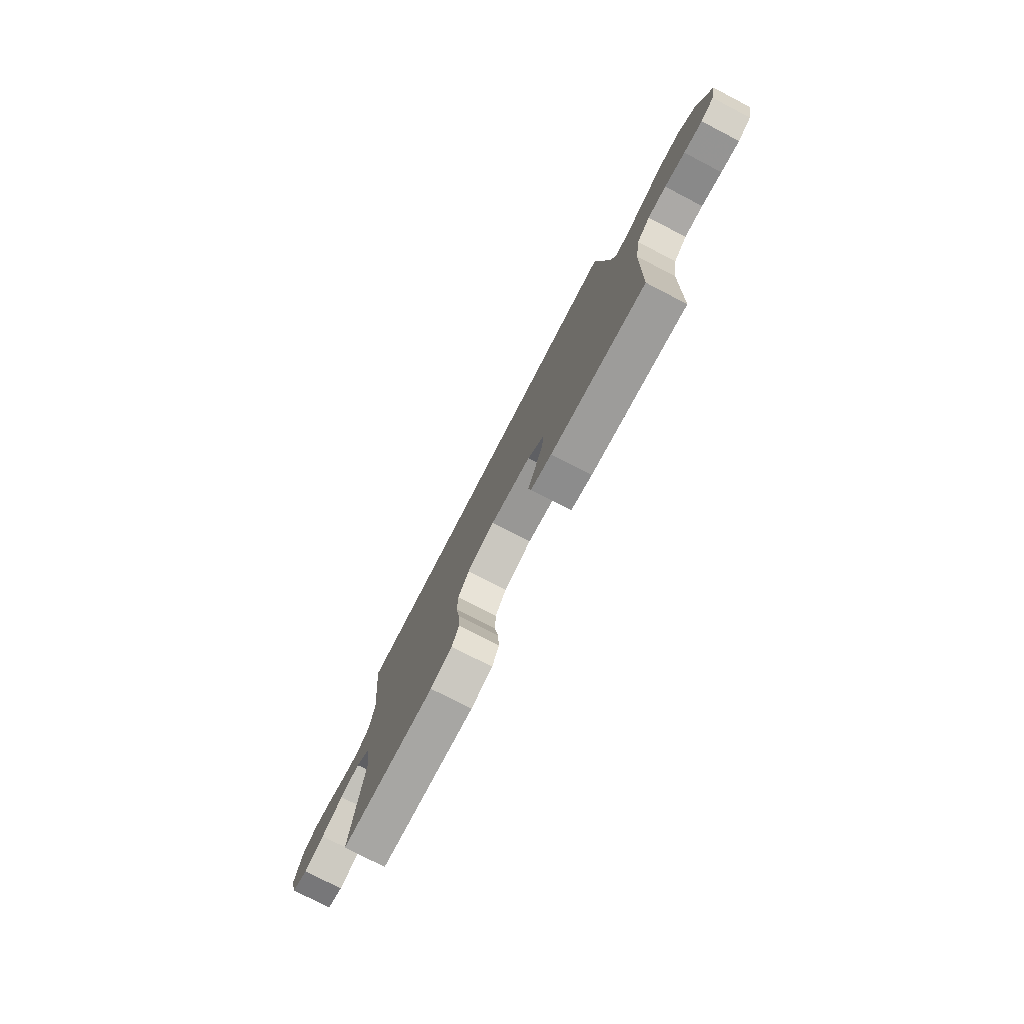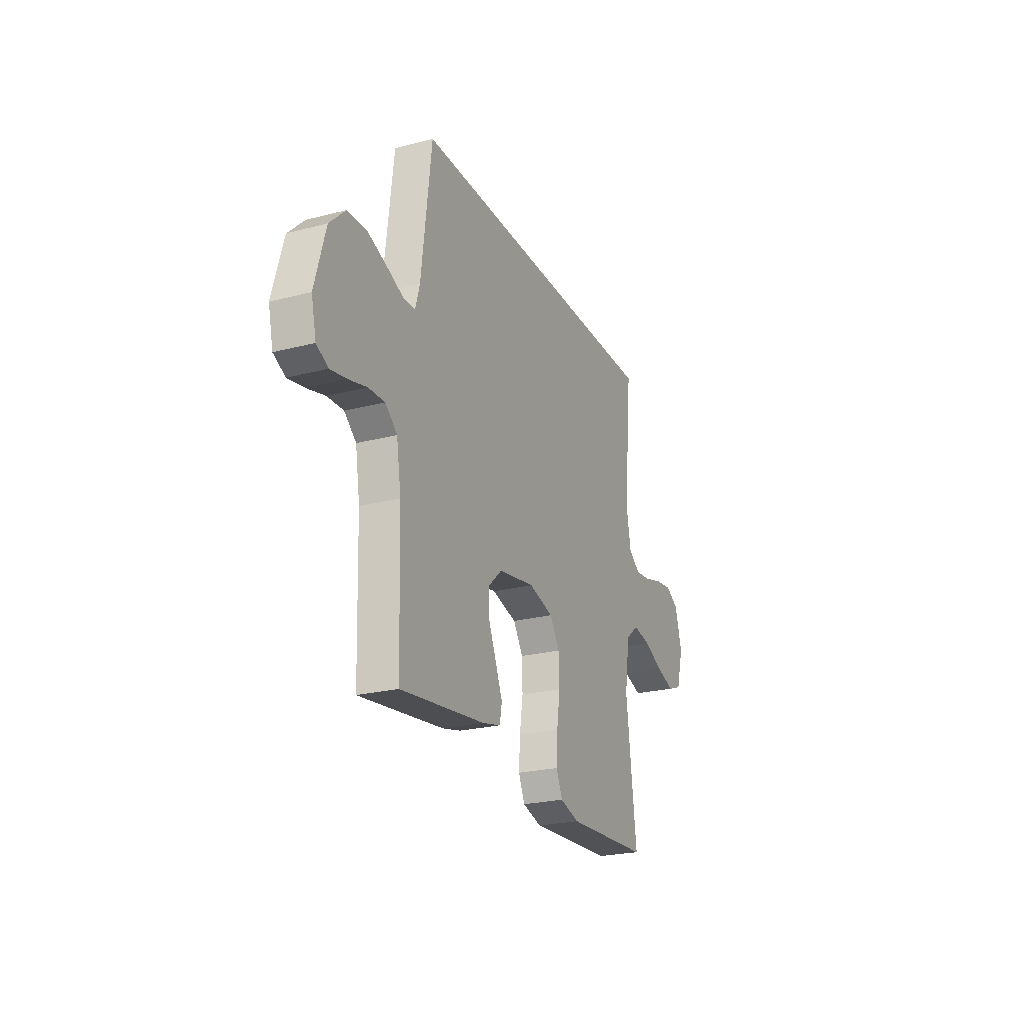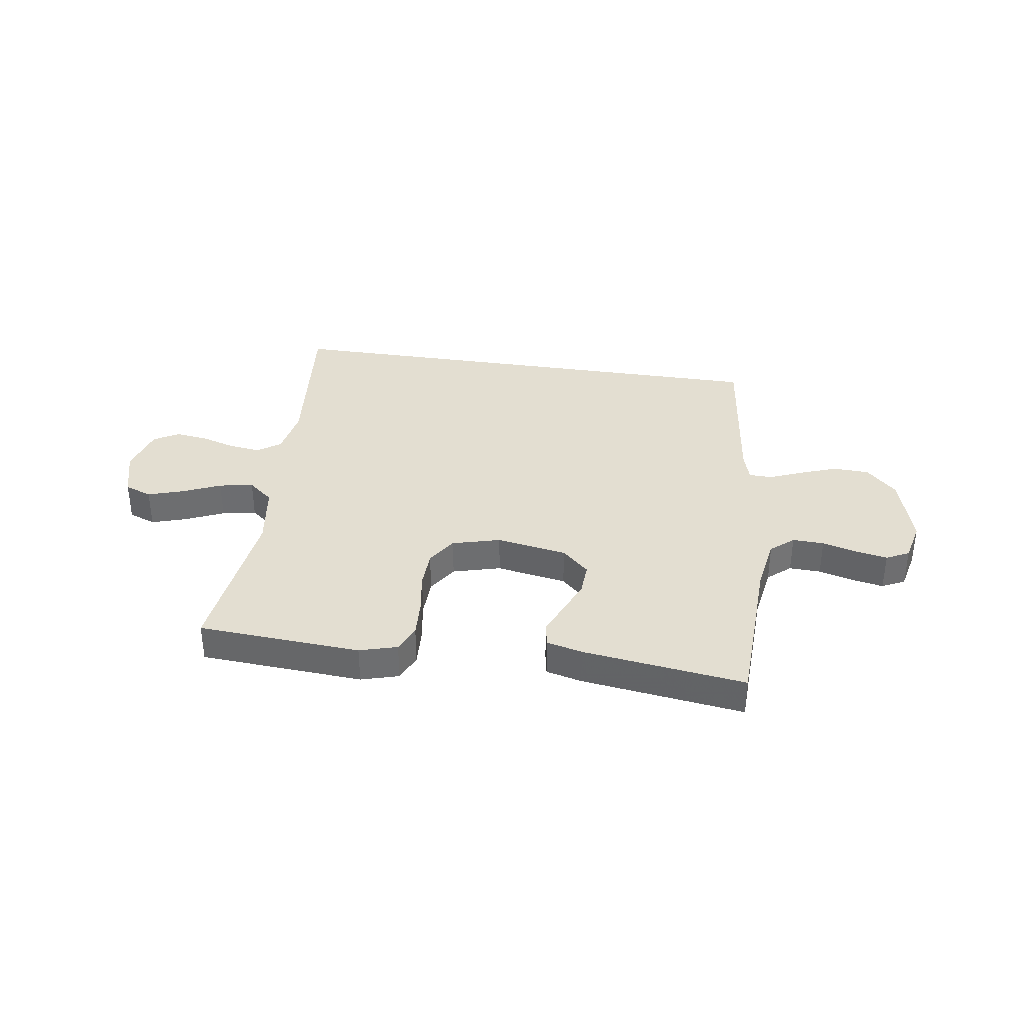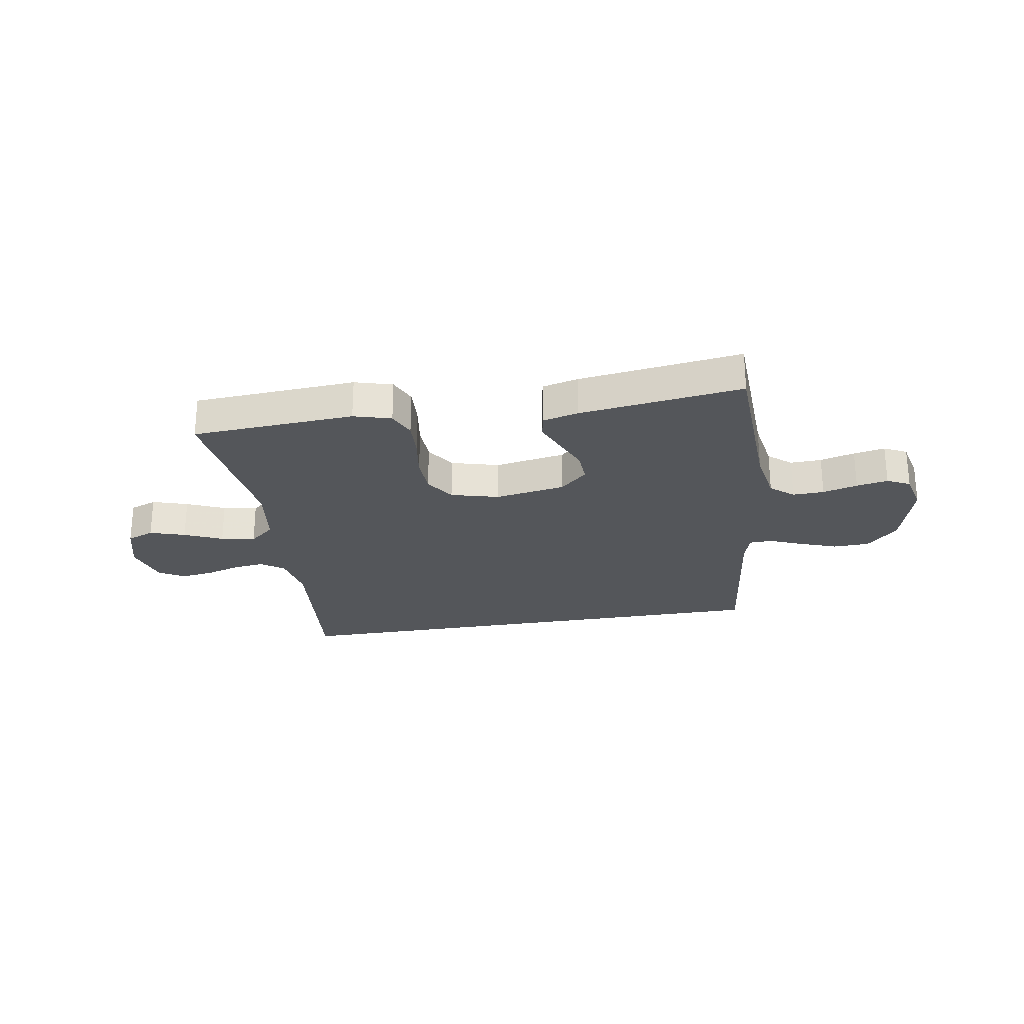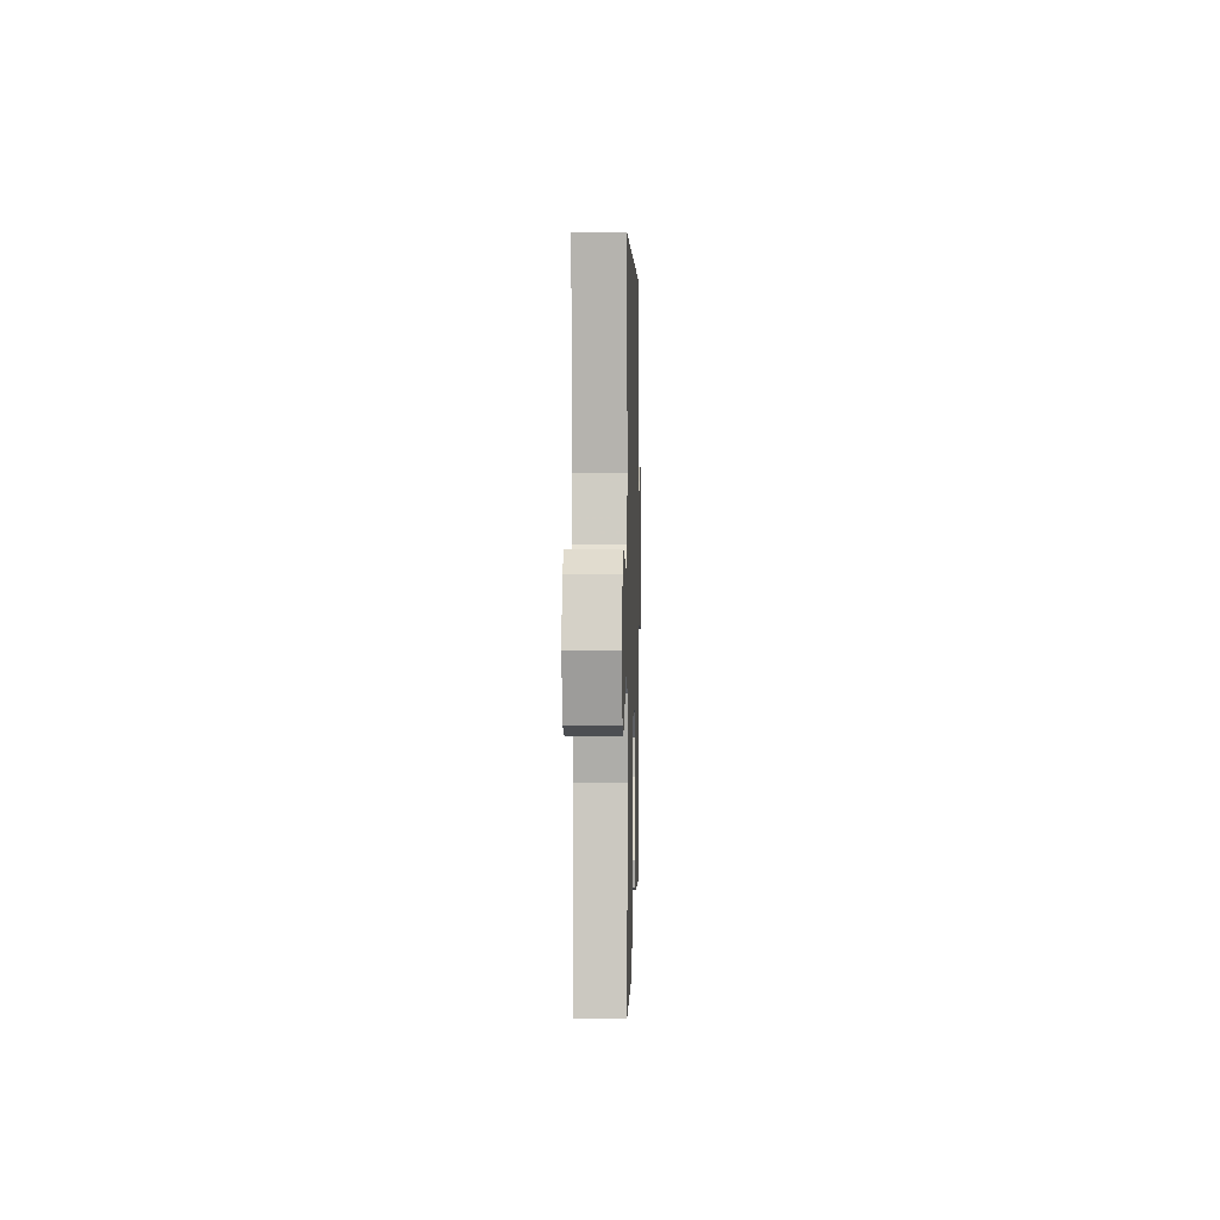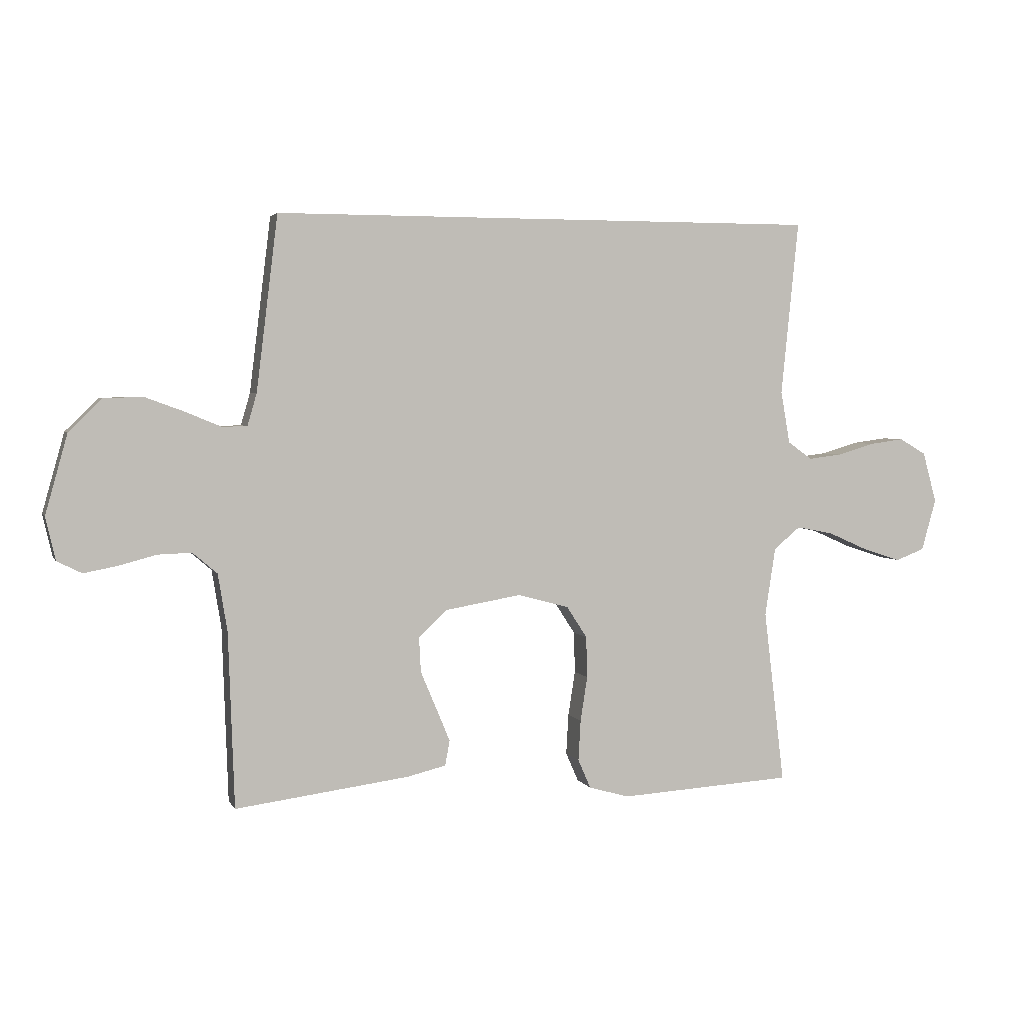
<metadata>
{"format":"obj","ext":"obj","renderer":"f3d","projection":"perspective","resolution":1024,"background":"white","views":[{"elev":-77.4,"azim":-117.4,"up":"+Z"},{"elev":-24.0,"azim":-66.7,"up":"+Z"},{"elev":36.1,"azim":-171.3,"up":"+Y"},{"elev":-25.7,"azim":-170.3,"up":"+Y"},{"elev":4.0,"azim":91.5,"up":"+Z"},{"elev":3.5,"azim":-16.4,"up":"+Z"}]}
</metadata>
<code>
v 0.5 0.07 -0.5
v 0.2 0.07 -0.518
v 0.131 0.07 -0.498
v 0.109 0.07 -0.448
v 0.113 0.07 -0.378
v 0.125 0.07 -0.301
v 0.123 0.07 -0.23
v 0.088 0.07 -0.176
v 0 0.07 -0.152
v -0.13 0.07 -0.174
v -0.18 0.07 -0.22
v -0.177 0.07 -0.28
v -0.15 0.07 -0.344
v -0.126 0.07 -0.402
v -0.134 0.07 -0.445
v -0.2 0.07 -0.461
v -0.5 0.07 -0.5
v -0.51 0.07 -0.2
v -0.526 0.07 -0.101
v -0.568 0.07 -0.065
v -0.626 0.07 -0.067
v -0.69 0.07 -0.084
v -0.748 0.07 -0.095
v -0.79 0.07 -0.074
v -0.807 0.07 0
v -0.769 0.07 0.136
v -0.712 0.07 0.192
v -0.645 0.07 0.194
v -0.577 0.07 0.169
v -0.517 0.07 0.144
v -0.474 0.07 0.145
v -0.458 0.07 0.2
v -0.421 0.07 0.5
v 0.522 0.07 0.5
v 0.492 0.07 0.2
v 0.508 0.07 0.11
v 0.55 0.07 0.08
v 0.607 0.07 0.087
v 0.671 0.07 0.106
v 0.731 0.07 0.114
v 0.777 0.07 0.087
v 0.801 0.07 0
v 0.776 0.07 -0.089
v 0.726 0.07 -0.108
v 0.661 0.07 -0.087
v 0.591 0.07 -0.056
v 0.528 0.07 -0.044
v 0.482 0.07 -0.082
v 0.464 0.07 -0.2
v 0.5 0 -0.5
v 0.2 0 -0.518
v 0.131 0 -0.498
v 0.109 0 -0.448
v 0.113 0 -0.378
v 0.125 0 -0.301
v 0.123 0 -0.23
v 0.088 0 -0.176
v 0 0 -0.152
v -0.13 0 -0.174
v -0.18 0 -0.22
v -0.177 0 -0.28
v -0.15 0 -0.344
v -0.126 0 -0.402
v -0.134 0 -0.445
v -0.2 0 -0.461
v -0.5 0 -0.5
v -0.51 0 -0.2
v -0.526 0 -0.101
v -0.568 0 -0.065
v -0.626 0 -0.067
v -0.69 0 -0.084
v -0.748 0 -0.095
v -0.79 0 -0.074
v -0.807 0 0
v -0.769 0 0.136
v -0.712 0 0.192
v -0.645 0 0.194
v -0.577 0 0.169
v -0.517 0 0.144
v -0.474 0 0.145
v -0.458 0 0.2
v -0.421 0 0.5
v 0.522 0 0.5
v 0.492 0 0.2
v 0.508 0 0.11
v 0.55 0 0.08
v 0.607 0 0.087
v 0.671 0 0.106
v 0.731 0 0.114
v 0.777 0 0.087
v 0.801 0 0
v 0.776 0 -0.089
v 0.726 0 -0.108
v 0.661 0 -0.087
v 0.591 0 -0.056
v 0.528 0 -0.044
v 0.482 0 -0.082
v 0.464 0 -0.2
f 44 45 46
f 43 44 46
f 42 43 46
f 41 42 46
f 40 41 46
f 39 40 46
f 38 39 46
f 37 38 46 47
f 36 37 47 48
f 32 33 34 35
f 36 48 49
f 35 36 49
f 32 35 49
f 31 32 49
f 28 29 30
f 27 28 30
f 26 27 30
f 25 26 30
f 24 25 30
f 23 24 30
f 22 23 30
f 21 22 30
f 20 21 30 31
f 16 17 18
f 15 16 18
f 14 15 18
f 13 14 18
f 12 13 18
f 11 12 18 19
f 19 20 31
f 11 19 31
f 10 11 31
f 4 5 6
f 3 4 6
f 2 3 6
f 1 2 6
f 49 1 6
f 49 6 7
f 9 10 31
f 8 9 31 49
f 7 8 49
f 95 94 93
f 95 93 92
f 95 92 91
f 95 91 90
f 95 90 89
f 95 89 88
f 95 88 87
f 96 95 87 86
f 97 96 86 85
f 84 83 82 81
f 98 97 85
f 98 85 84
f 98 84 81
f 98 81 80
f 79 78 77
f 79 77 76
f 79 76 75
f 79 75 74
f 79 74 73
f 79 73 72
f 79 72 71
f 79 71 70
f 80 79 70 69
f 67 66 65
f 67 65 64
f 67 64 63
f 67 63 62
f 67 62 61
f 68 67 61 60
f 80 69 68
f 80 68 60
f 80 60 59
f 55 54 53
f 55 53 52
f 55 52 51
f 55 51 50
f 55 50 98
f 56 55 98
f 80 59 58
f 98 80 58 57
f 98 57 56
f 1 50 51 2
f 2 51 52 3
f 3 52 53 4
f 4 53 54 5
f 5 54 55 6
f 6 55 56 7
f 7 56 57 8
f 8 57 58 9
f 9 58 59 10
f 10 59 60 11
f 11 60 61 12
f 12 61 62 13
f 13 62 63 14
f 14 63 64 15
f 15 64 65 16
f 16 65 66 17
f 17 66 67 18
f 18 67 68 19
f 19 68 69 20
f 20 69 70 21
f 21 70 71 22
f 22 71 72 23
f 23 72 73 24
f 24 73 74 25
f 25 74 75 26
f 26 75 76 27
f 27 76 77 28
f 28 77 78 29
f 29 78 79 30
f 30 79 80 31
f 31 80 81 32
f 32 81 82 33
f 33 82 83 34
f 34 83 84 35
f 35 84 85 36
f 36 85 86 37
f 37 86 87 38
f 38 87 88 39
f 39 88 89 40
f 40 89 90 41
f 41 90 91 42
f 42 91 92 43
f 43 92 93 44
f 44 93 94 45
f 45 94 95 46
f 46 95 96 47
f 47 96 97 48
f 48 97 98 49
f 49 98 50 1

</code>
